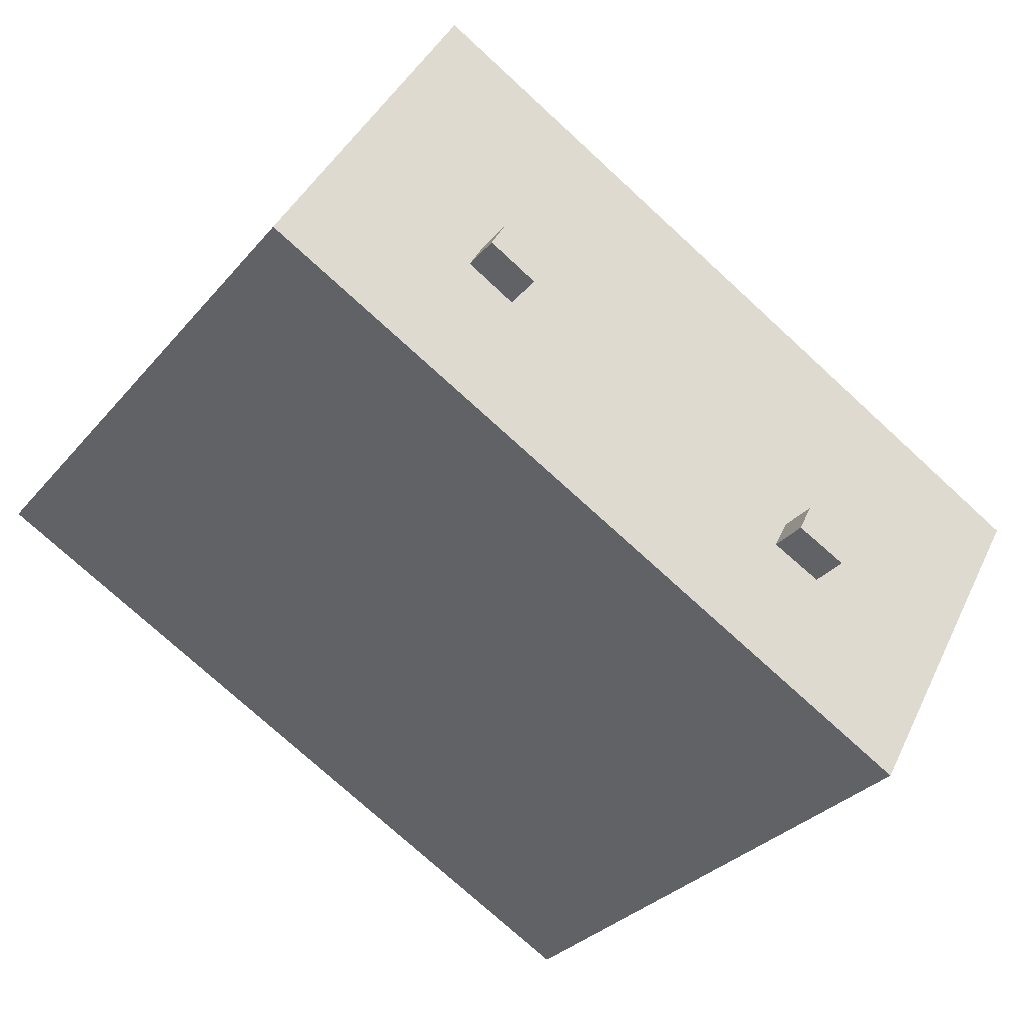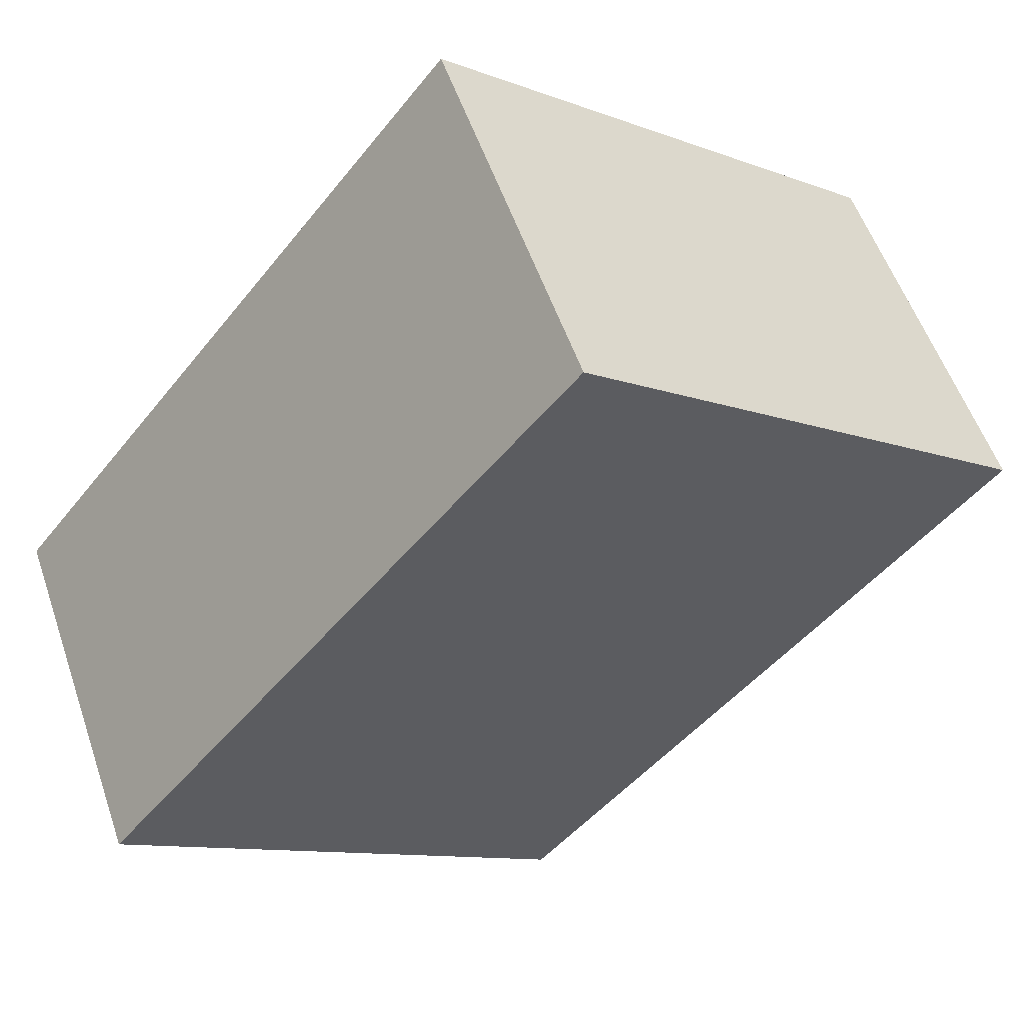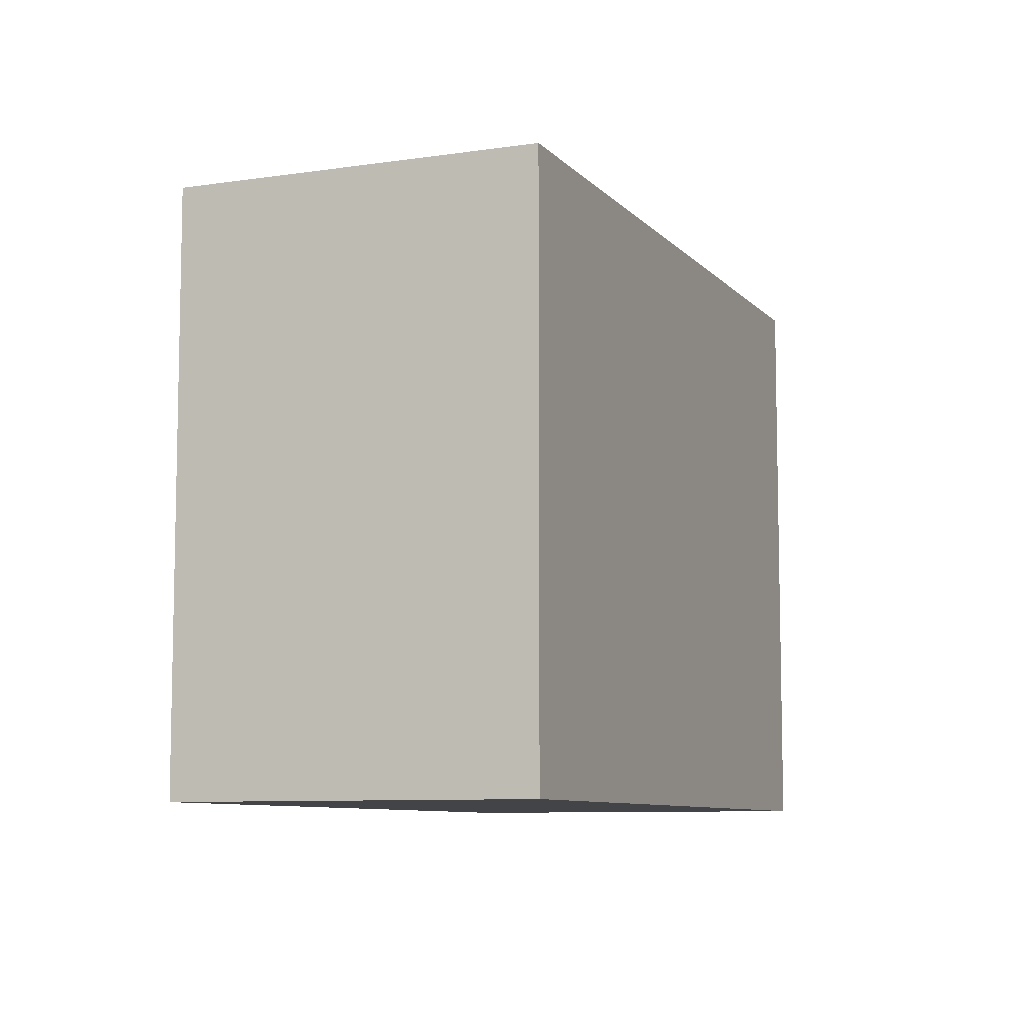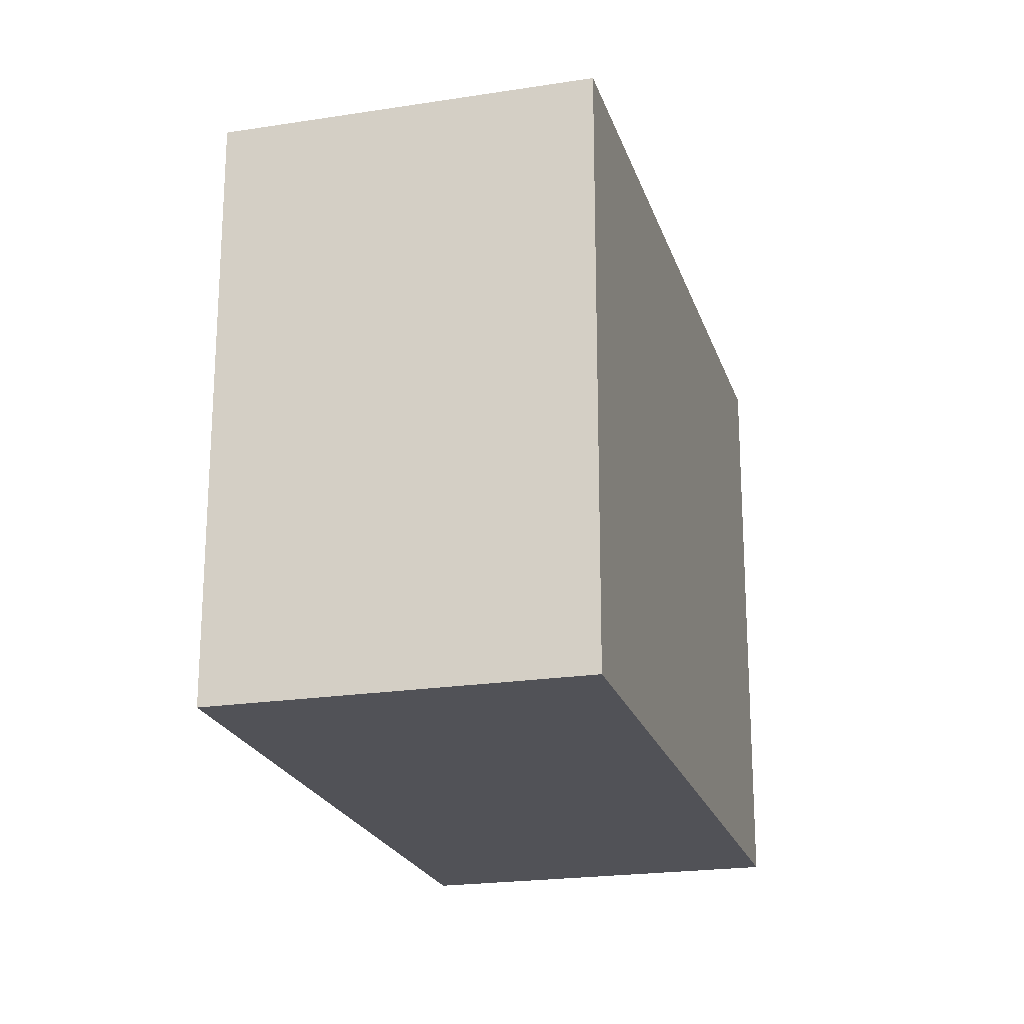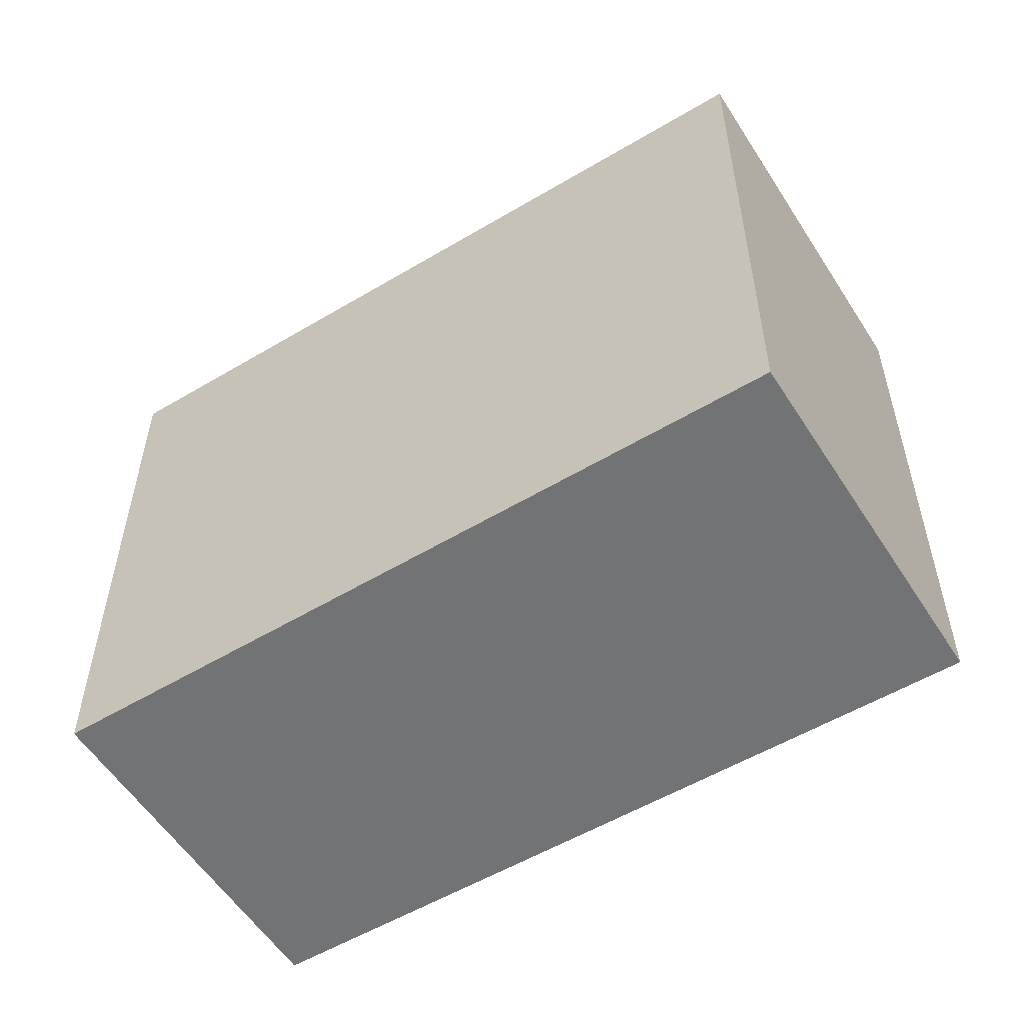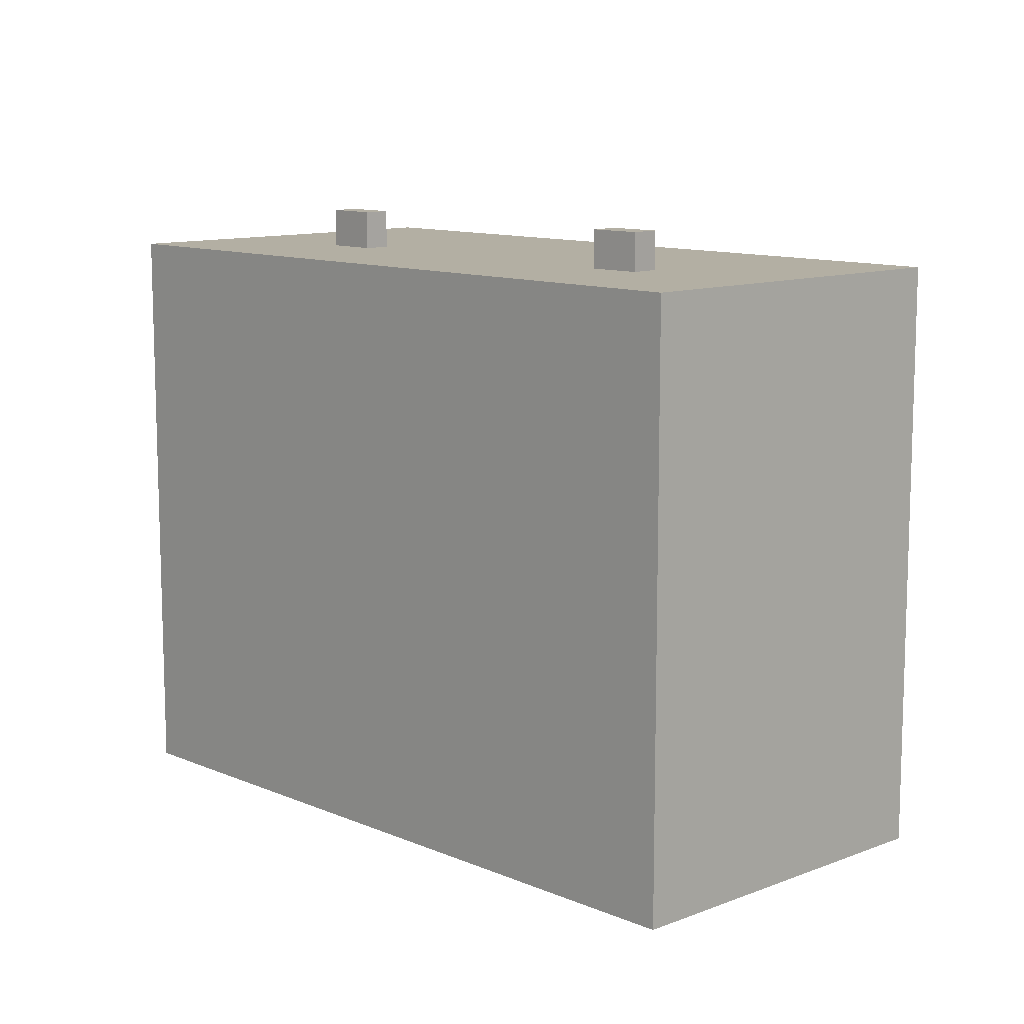
<metadata>
{"format":"obj","ext":"obj","renderer":"f3d","projection":"perspective","resolution":1024,"background":"white","views":[{"elev":-30.9,"azim":147.5,"up":"+Z"},{"elev":-10.7,"azim":47.2,"up":"+Z"},{"elev":-8.3,"azim":-96.5,"up":"+Y"},{"elev":-21.5,"azim":-103.6,"up":"+Y"},{"elev":-55.8,"azim":3.0,"up":"+Y"},{"elev":11.1,"azim":-162.5,"up":"+Y"}]}
</metadata>
<code>
v -4.54 8.045 -3.197
v -3.381 8.045 -2.605
v -3.056 8.045 -3.241
v -4.215 8.045 -3.833
v 3.918 8.059 1.431
v 5.045 8.059 2.07
v 5.372 8.059 1.494
v 4.244 8.059 0.8553
v -5.969 7.122 -8.409
v -4.215 7.122 -3.833
v -3.056 7.122 -3.241
v -5.969 7.122 -8.409
v -4.54 7.122 -3.197
v -4.215 7.122 -3.833
v -3.381 7.122 -2.605
v 4.244 7.122 0.8553
v -3.056 7.122 -3.241
v -5.969 7.122 -8.409
v -3.056 7.122 -3.241
v 10.32 7.122 0.4793
v 4.244 7.122 0.8553
v 5.372 7.122 1.494
v 10.32 7.122 0.4793
v -3.056 7.122 -3.241
v 4.244 7.122 0.8553
v 10.32 7.122 0.4793
v 5.045 7.122 2.07
v 10.32 7.122 0.4793
v 5.372 7.122 1.494
v -10.33 7.122 -0.5717
v -3.381 7.122 -2.605
v -4.54 7.122 -3.197
v -10.33 7.122 -0.5717
v -4.54 7.122 -3.197
v -5.969 7.122 -8.409
v -10.33 7.122 -0.5717
v 3.918 7.122 1.431
v -3.381 7.122 -2.605
v 3.918 7.122 1.431
v 5.884 7.122 8.452
v 5.045 7.122 2.07
v -10.33 7.122 -0.5717
v 5.884 7.122 8.452
v 3.918 7.122 1.431
v 5.045 7.122 2.07
v 5.884 7.122 8.452
v 10.32 7.122 0.4793
v -3.381 7.122 -2.605
v 3.918 7.122 1.431
v 4.244 7.122 0.8553
v -4.54 7.122 -3.197
v -3.381 7.122 -2.605
v -3.381 8.045 -2.605
v -4.54 8.045 -3.197
v -3.381 7.122 -2.605
v -3.056 7.122 -3.241
v -3.056 8.045 -3.241
v -3.381 8.045 -2.605
v -4.215 8.045 -3.833
v -3.056 8.045 -3.241
v -3.056 7.122 -3.241
v -4.215 7.122 -3.833
v -4.54 8.045 -3.197
v -4.215 8.045 -3.833
v -4.215 7.122 -3.833
v -4.54 7.122 -3.197
v 3.918 7.122 1.431
v 5.045 7.122 2.07
v 5.045 8.059 2.07
v 3.918 8.059 1.431
v 5.045 7.122 2.07
v 5.372 7.122 1.494
v 5.372 8.059 1.494
v 5.045 8.059 2.07
v 4.244 8.059 0.8553
v 5.372 8.059 1.494
v 5.372 7.122 1.494
v 4.244 7.122 0.8553
v 3.918 8.059 1.431
v 4.244 8.059 0.8553
v 4.244 7.122 0.8553
v 3.918 7.122 1.431
v -10.33 -7.132 -0.5717
v 5.884 -7.132 8.452
v 5.884 7.122 8.452
v -10.33 7.122 -0.5717
v 5.884 -7.132 8.452
v 10.32 -7.132 0.4793
v 10.32 7.122 0.4793
v 5.884 7.122 8.452
v -5.969 7.122 -8.409
v 10.32 7.122 0.4793
v 10.32 -7.132 0.4793
v -5.969 -7.132 -8.409
v -10.33 7.122 -0.5717
v -5.969 7.122 -8.409
v -5.969 -7.132 -8.409
v -10.33 -7.132 -0.5717
v -5.969 -7.132 -8.409
v 10.32 -7.132 0.4793
v 5.884 -7.132 8.452
v -10.33 -7.132 -0.5717
g CDNNDG01_0003360
f 4 1 2
f 3 4 2
f 8 5 6
f 7 8 6
f 9 10 11
f 12 13 14
f 15 16 17
f 18 19 20
f 21 22 23
f 24 25 26
f 27 28 29
f 30 31 32
f 33 34 35
f 36 37 38
f 39 40 41
f 42 43 44
f 45 46 47
f 48 49 50
f 51 53 54
f 53 51 52
f 55 57 58
f 55 56 57
f 62 59 61
f 60 61 59
f 66 63 65
f 65 63 64
f 70 67 69
f 69 67 68
f 71 73 74
f 71 72 73
f 78 75 77
f 76 77 75
f 82 79 81
f 81 79 80
f 86 83 85
f 85 83 84
f 87 89 90
f 87 88 89
f 91 93 94
f 91 92 93
f 98 95 97
f 97 95 96
f 102 99 101
f 101 99 100

</code>
